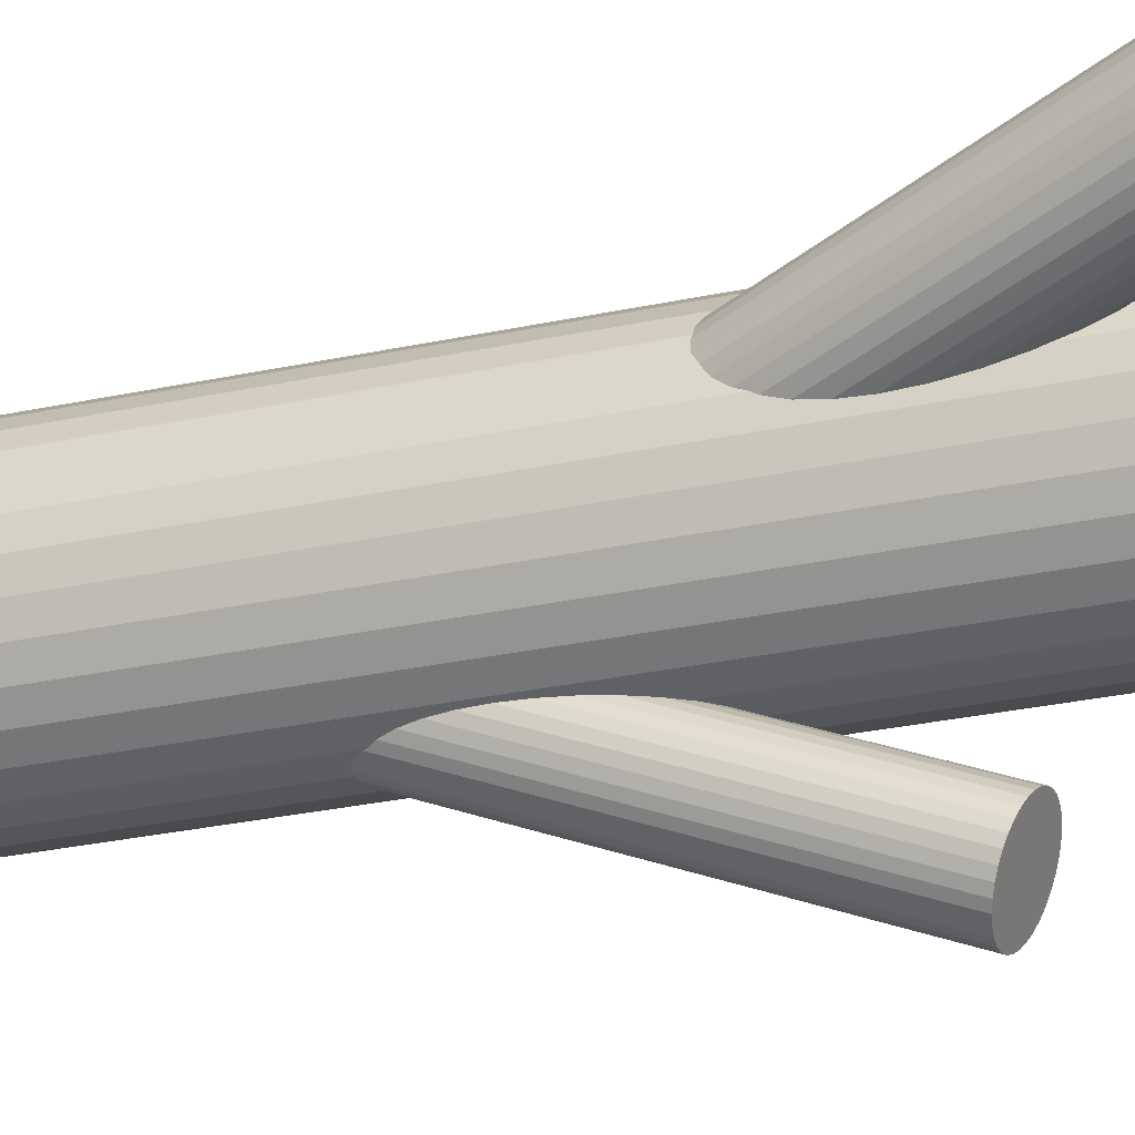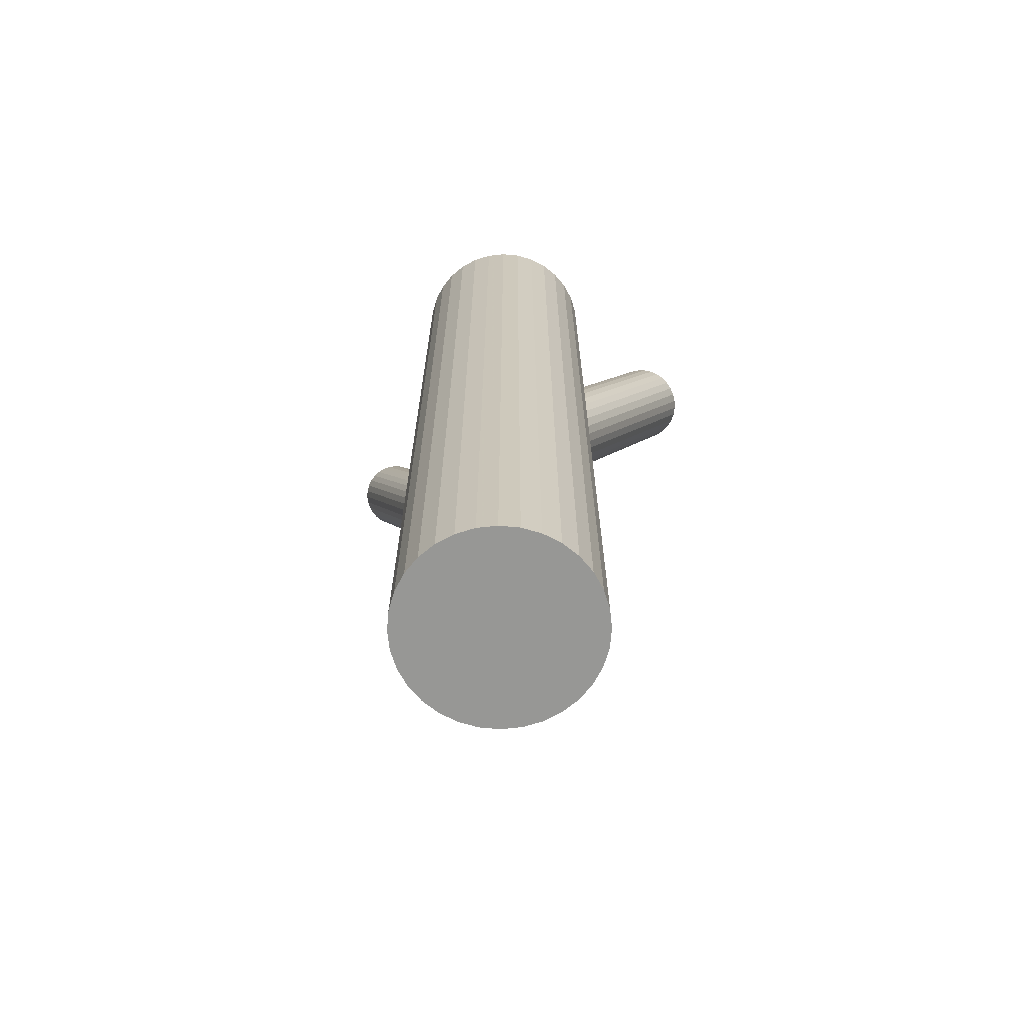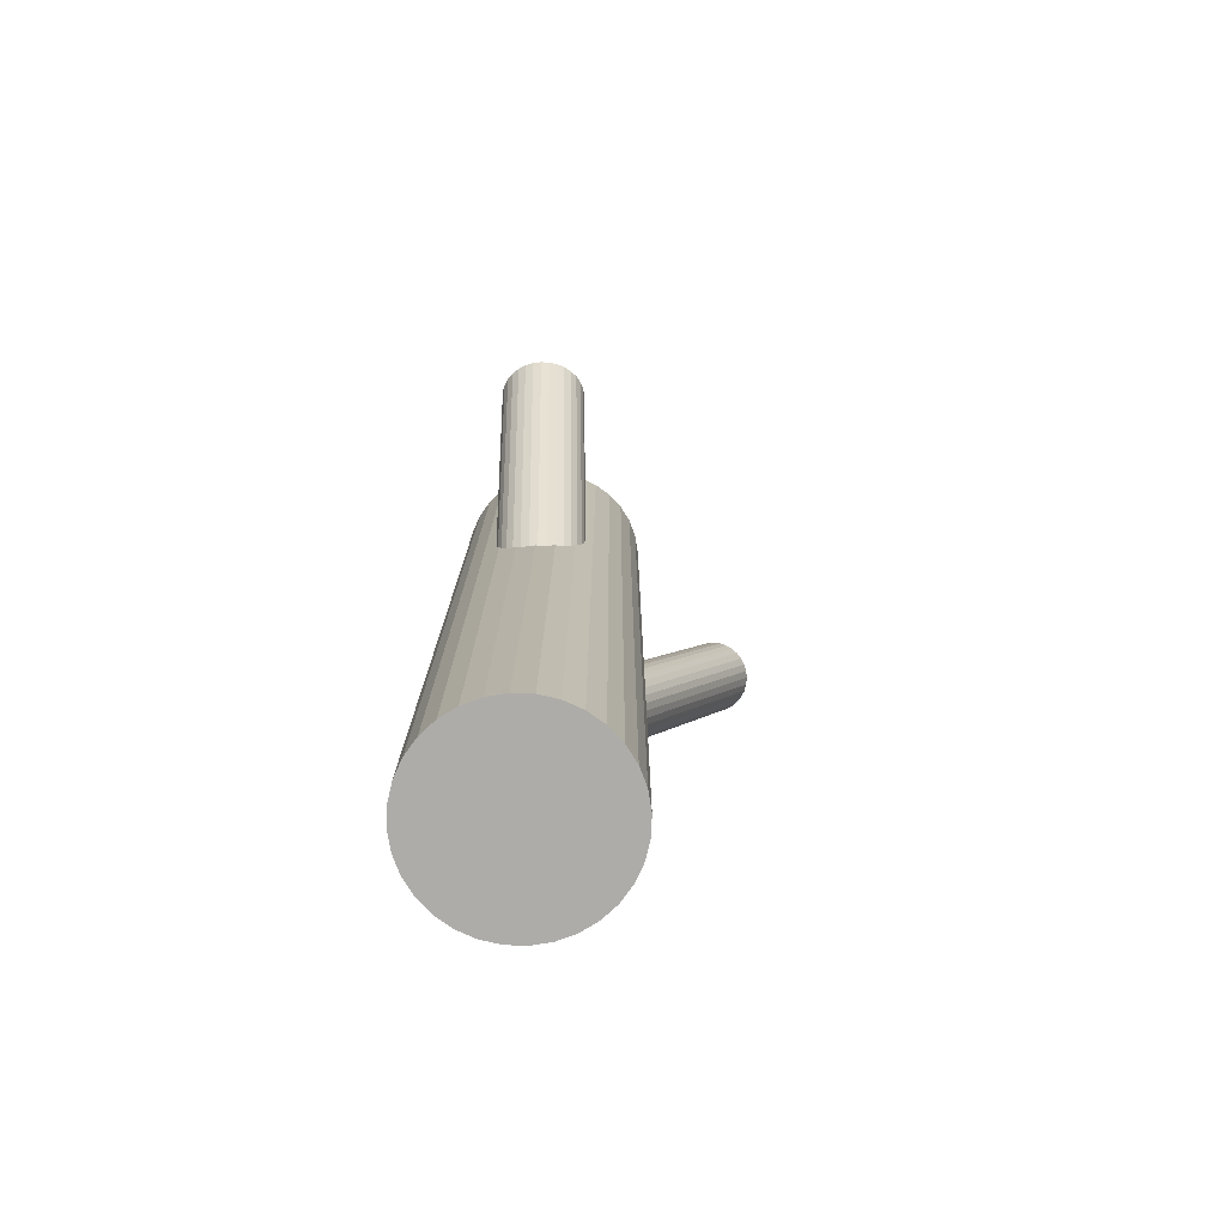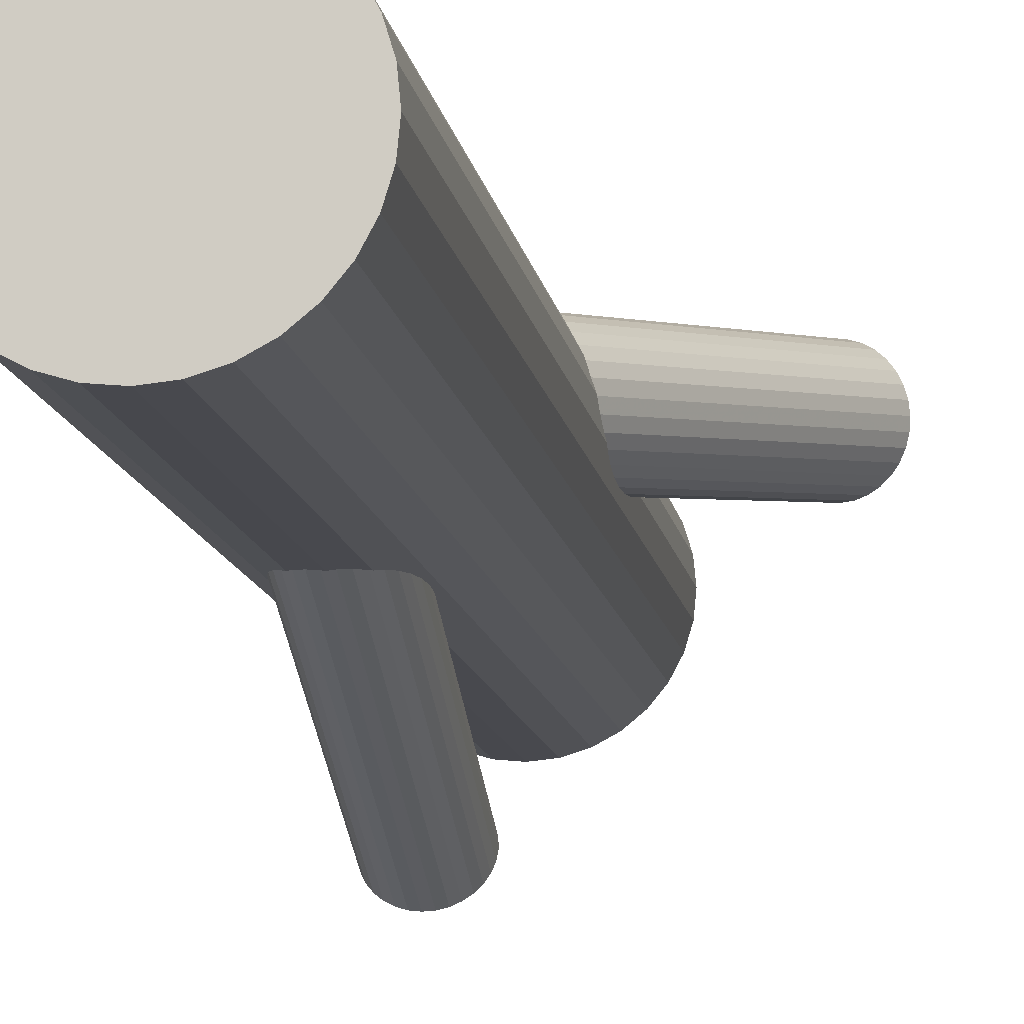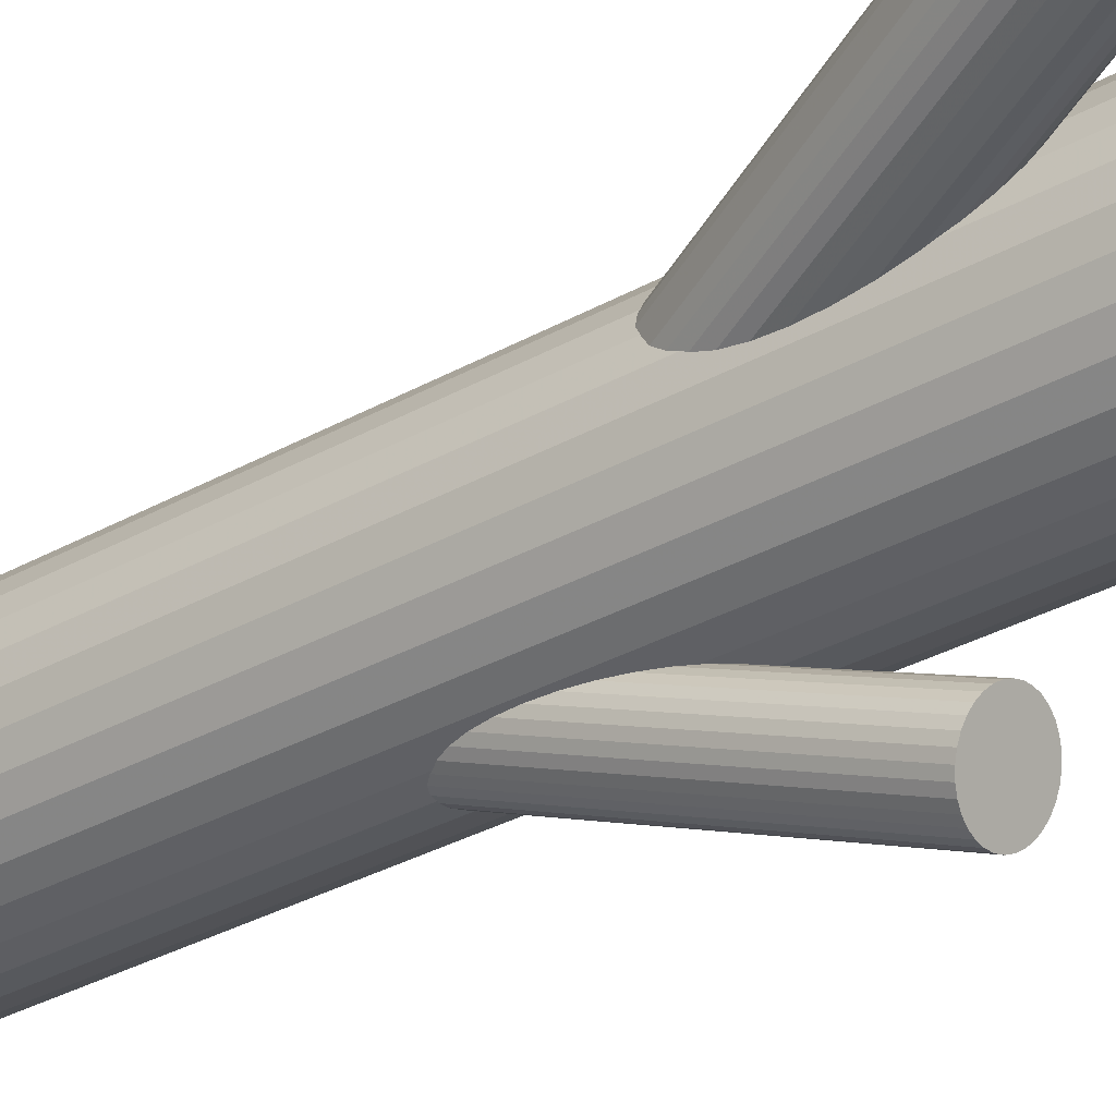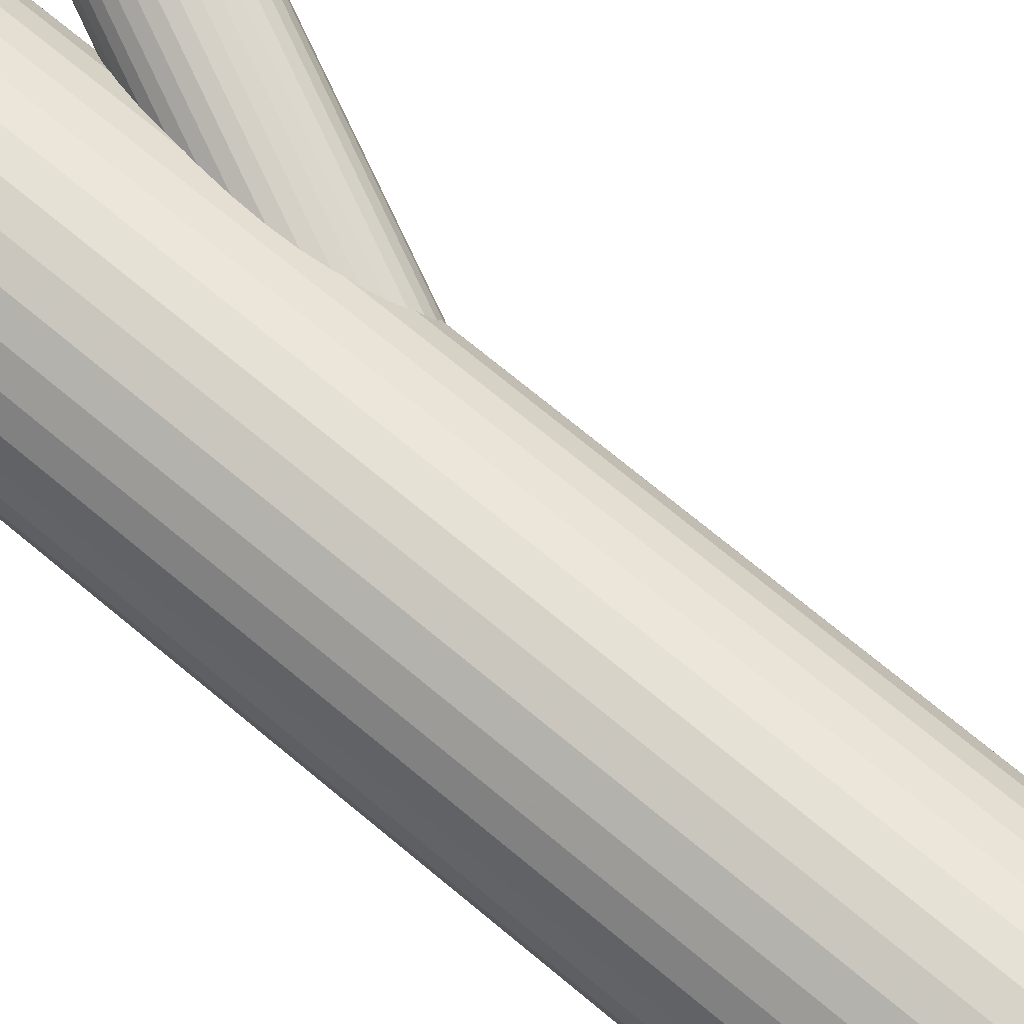
<metadata>
{"format":"obj","ext":"obj","renderer":"f3d","projection":"perspective","resolution":1024,"background":"white","views":[{"elev":-30.9,"azim":-73.1,"up":"+Y"},{"elev":-68.1,"azim":135.5,"up":"+Z"},{"elev":-76.8,"azim":-108.9,"up":"+Z"},{"elev":-11.4,"azim":-171.3,"up":"+Y"},{"elev":-34.0,"azim":-53.1,"up":"+Y"},{"elev":70.3,"azim":130.0,"up":"+Y"}]}
</metadata>
<code>
v 0.03547 -0.1345 0.1851
v 0.1075 0.03778 -0.01926
v 0.0349 -0.1412 0.1823
v 0.09868 0.08765 -0.03182
v 0.0799 -0.1736 0.1678
v 0.1042 0.06035 -0.2609
v -0.1695 0.1345 0.3759
v 0.1684 0.07295 -0.5
v 0.1684 0.07295 0.5
v 0.1684 0.03299 -0.5
v 0.1684 0.03299 0.5
v 0.04526 -0.1169 0.1927
v 0.05316 0.08411 -0.2502
v 0.09372 0.07756 -0.2534
v 0.07593 0.008091 -0.0283
v 0.04452 0.08994 -0.05652
v -0.1435 0.1699 0.3815
v 0.07454 0.08648 -0.2493
v 0.05115 0.009142 -0.0396
v 0.08798 -0.04748 -0.5
v 0.08798 -0.04748 0.5
v 0.08798 0.1534 -0.5
v 0.08798 0.1534 0.5
v 0.02881 -0.04165 -0.5
v 0.02881 -0.04165 0.5
v 0.02881 0.1476 -0.5
v 0.02881 0.1476 0.5
v 0.104 0.08097 -0.0283
v -0.1032 0.1681 0.3999
v 0.05445 0.02125 -0.2774
v 0.0673 0.08699 -0.249
v 0.02579 0.04125 -0.05652
v -0.1575 0.1589 0.3771
v 0.03756 0.03343 -0.272
v 0.03799 -0.1541 0.1766
v 0.04076 -0.1221 0.1905
v -0.03442 0.05297 -0.5
v -0.03442 0.05297 0.5
v 0.04682 0.08083 -0.2515
v 0.08802 0.08168 -0.2515
v 0.03347 0.06528 -0.2582
v 0.1249 -0.03219 -0.5
v 0.1249 -0.03219 0.5
v 0.1249 0.1381 -0.5
v 0.1249 0.1381 0.5
v -0.09202 0.1047 0.4159
v -0.1187 0.1741 0.3919
v 0.07197 -0.1404 0.1823
v -0.1704 0.1254 0.3771
v -0.1279 0.08182 0.4037
v 0.03149 0.05886 -0.2609
v -0.1673 0.1079 0.3815
v 0.02597 0.05931 -0.05956
v 0.03092 0.05221 -0.2638
v 0.1032 -0.1587 0.1741
v 0.05198 0.0947 -0.05399
v 0.106 -0.1267 0.1879
v 0.07592 0.01975 -0.2783
v -0.01716 0.1099 -0.5
v -0.01716 0.1099 0.5
v -0.01716 -0.00393 -0.5
v -0.01716 -0.00393 0.5
v -0.1275 0.1281 0.3959
v 0.09223 0.09299 -0.03563
v 0.04128 0.07648 -0.2534
v 0.03796 0.08377 -0.0584
v -0.08763 0.1484 0.4103
v -0.127 0.1744 0.3881
v -0.08453 0.1309 0.4147
v -0.1629 0.1516 0.3759
v -0.1363 0.08218 0.3999
v 0.07682 0.09891 -0.04357
v 0.1034 0.02952 -0.01965
v 0.09869 -0.1639 0.1718
v 0.02506 0.05023 -0.0584
v 0.06754 0.006666 -0.03182
v 0.06405 -0.1072 0.1967
v -0.02662 0.01378 -0.5
v -0.02662 0.01378 0.5
v -0.02662 0.09216 -0.5
v -0.02662 0.09216 0.5
v 0.03401 0.03924 -0.2694
v 0.02815 0.03272 -0.05399
v 0.03678 0.07123 -0.2556
v 0.1091 -0.1396 0.1823
v -0.09743 0.09732 0.4147
v 0.1085 -0.1463 0.1794
v -0.1517 0.0881 0.3919
v 0.1404 -0.01945 -0.5
v 0.1404 -0.01945 0.5
v 0.1404 0.1254 -0.5
v 0.1404 0.1254 0.5
v -0.00442 -0.01945 -0.5
v -0.00442 -0.01945 0.5
v -0.00442 0.1254 -0.5
v -0.00442 0.1254 0.5
v 0.068 -0.04945 -0.5
v 0.068 -0.04945 0.5
v 0.068 0.05297 -0.5
v 0.068 0.05297 0.5
v 0.068 0.05297 -0.2638
v 0.068 0.05297 -0.0396
v 0.068 0.1554 -0.5
v 0.068 0.1554 0.5
v 0.1065 -0.1527 0.1766
v -0.1115 0.0864 0.4103
v 0.05196 -0.1691 0.17
v 0.09316 -0.1683 0.17
v 0.09922 0.0347 -0.272
v -0.08545 0.1218 0.4159
v 0.1078 0.07322 -0.02522
v 0.1626 0.01378 -0.5
v 0.1626 0.01378 0.5
v 0.1626 0.09216 -0.5
v 0.1626 0.09216 0.5
v 0.06845 0.09927 -0.04739
v 0.1109 0.05571 -0.0208
v 0.102 0.06669 -0.2582
v 0.1024 -0.1209 0.1905
v 0.03255 0.07641 -0.05956
v 0.05918 0.007021 -0.03563
v 0.08552 -0.1087 0.1959
v 0.07267 -0.1744 0.1675
v 0.06543 -0.1739 0.1678
v 0.09804 0.02217 -0.0208
v -0.08527 0.1398 0.4128
v 0.04625 -0.165 0.1718
v 0.08681 -0.1715 0.1686
v 0.04376 0.01295 -0.04357
v -0.1634 0.1001 0.3846
v 0.09471 0.02945 -0.2742
v -0.1106 0.172 0.3959
v 0.03574 -0.1478 0.1794
v 0.1532 0.1099 -0.5
v 0.1532 0.1099 0.5
v 0.1532 -0.00393 -0.5
v 0.1532 -0.00393 0.5
v 0.06008 0.08618 -0.2493
v 0.08401 0.01124 -0.02522
v 0.1051 0.05373 -0.2638
v -0.104 0.09115 0.4128
v -0.1354 0.173 0.3846
v 0.1045 0.04708 -0.2667
v 0.11 0.04662 -0.01965
v 0.0111 -0.03219 -0.5
v 0.0111 -0.03219 0.5
v 0.0111 0.1381 -0.5
v 0.0111 0.1381 0.5
v 0.04798 0.02426 -0.2761
v -0.1582 0.09345 0.3881
v 0.08918 0.02511 -0.2761
v 0.1025 0.04065 -0.2694
v 0.1704 0.05297 -0.5
v 0.1704 0.05297 0.5
v -0.167 0.1433 0.3756
v 0.1102 0.06469 -0.02269
v 0.1082 -0.133 0.1851
v 0.09844 0.0725 -0.2556
v 0.08154 0.08469 -0.2502
v 0.03204 0.02496 -0.05091
v 0.05714 -0.1093 0.1959
v 0.04802 -0.04748 -0.5
v 0.04802 -0.04748 0.5
v 0.04802 0.1534 -0.5
v 0.04802 0.1534 0.5
v -0.08797 0.1129 0.4163
v 0.0687 0.01895 -0.2786
v 0.0977 -0.1158 0.1927
v 0.06145 0.01945 -0.2783
v 0.08485 0.09679 -0.0396
v 0.1072 -0.04165 -0.5
v 0.1072 -0.04165 0.5
v 0.1072 0.1476 -0.5
v 0.1072 0.1476 0.5
v -0.09679 0.1628 0.4037
v 0.09148 0.01599 -0.02269
v 0.06006 0.09785 -0.05091
v 0.04227 0.02837 -0.2742
v 0.07852 -0.1069 0.1967
v 0.08283 0.02183 -0.2774
v 0.07128 -0.1064 0.197
v -0.03245 0.07295 -0.5
v -0.03245 0.07295 0.5
v -0.03245 0.03299 -0.5
v -0.03245 0.03299 0.5
v 0.05843 -0.1721 0.1686
v 0.04153 -0.1599 0.1741
v 0.03177 0.04558 -0.2667
v -0.1195 0.08325 0.4072
v -0.151 0.1651 0.379
v 0.03731 0.01829 -0.04739
v -0.1443 0.0843 0.3959
v 0.05079 -0.1125 0.1945
v 0.09199 -0.1117 0.1945
v 0.0285 0.06815 -0.05995
v 0.03745 -0.1281 0.1879
v -0.09152 0.1561 0.4072
v -0.1697 0.1164 0.379
f 153 99 8
f 153 8 154
f 154 8 9
f 154 9 100
f 8 99 114
f 8 114 9
f 9 114 115
f 9 115 100
f 114 99 134
f 114 134 115
f 115 134 135
f 115 135 100
f 134 99 91
f 134 91 135
f 135 91 92
f 135 92 100
f 91 99 44
f 91 44 92
f 92 44 45
f 92 45 100
f 44 99 173
f 44 173 45
f 45 173 174
f 45 174 100
f 173 99 22
f 173 22 174
f 174 22 23
f 174 23 100
f 22 99 103
f 22 103 23
f 23 103 104
f 23 104 100
f 103 99 164
f 103 164 104
f 104 164 165
f 104 165 100
f 164 99 26
f 164 26 165
f 165 26 27
f 165 27 100
f 26 99 147
f 26 147 27
f 27 147 148
f 27 148 100
f 147 99 95
f 147 95 148
f 148 95 96
f 148 96 100
f 95 99 59
f 95 59 96
f 96 59 60
f 96 60 100
f 59 99 80
f 59 80 60
f 60 80 81
f 60 81 100
f 80 99 182
f 80 182 81
f 81 182 183
f 81 183 100
f 182 99 37
f 182 37 183
f 183 37 38
f 183 38 100
f 37 99 184
f 37 184 38
f 38 184 185
f 38 185 100
f 184 99 78
f 184 78 185
f 185 78 79
f 185 79 100
f 78 99 61
f 78 61 79
f 79 61 62
f 79 62 100
f 61 99 93
f 61 93 62
f 62 93 94
f 62 94 100
f 93 99 145
f 93 145 94
f 94 145 146
f 94 146 100
f 145 99 24
f 145 24 146
f 146 24 25
f 146 25 100
f 24 99 162
f 24 162 25
f 25 162 163
f 25 163 100
f 162 99 97
f 162 97 163
f 163 97 98
f 163 98 100
f 97 99 20
f 97 20 98
f 98 20 21
f 98 21 100
f 20 99 171
f 20 171 21
f 21 171 172
f 21 172 100
f 171 99 42
f 171 42 172
f 172 42 43
f 172 43 100
f 42 99 89
f 42 89 43
f 43 89 90
f 43 90 100
f 89 99 136
f 89 136 90
f 90 136 137
f 90 137 100
f 136 99 112
f 136 112 137
f 137 112 113
f 137 113 100
f 112 99 10
f 112 10 113
f 113 10 11
f 113 11 100
f 10 99 153
f 10 153 11
f 11 153 154
f 11 154 100
f 19 102 121
f 19 121 192
f 192 121 71
f 192 71 63
f 121 102 76
f 121 76 71
f 71 76 50
f 71 50 63
f 76 102 15
f 76 15 50
f 50 15 189
f 50 189 63
f 15 102 139
f 15 139 189
f 189 139 106
f 189 106 63
f 139 102 176
f 139 176 106
f 106 176 141
f 106 141 63
f 176 102 125
f 176 125 141
f 141 125 86
f 141 86 63
f 125 102 73
f 125 73 86
f 86 73 46
f 86 46 63
f 73 102 2
f 73 2 46
f 46 2 166
f 46 166 63
f 2 102 144
f 2 144 166
f 166 144 110
f 166 110 63
f 144 102 117
f 144 117 110
f 110 117 69
f 110 69 63
f 117 102 156
f 117 156 69
f 69 156 126
f 69 126 63
f 156 102 111
f 156 111 126
f 126 111 67
f 126 67 63
f 111 102 28
f 111 28 67
f 67 28 197
f 67 197 63
f 28 102 4
f 28 4 197
f 197 4 175
f 197 175 63
f 4 102 64
f 4 64 175
f 175 64 29
f 175 29 63
f 64 102 170
f 64 170 29
f 29 170 132
f 29 132 63
f 170 102 72
f 170 72 132
f 132 72 47
f 132 47 63
f 72 102 116
f 72 116 47
f 47 116 68
f 47 68 63
f 116 102 177
f 116 177 68
f 68 177 142
f 68 142 63
f 177 102 56
f 177 56 142
f 142 56 17
f 142 17 63
f 56 102 16
f 56 16 17
f 17 16 190
f 17 190 63
f 16 102 66
f 16 66 190
f 190 66 33
f 190 33 63
f 66 102 120
f 66 120 33
f 33 120 70
f 33 70 63
f 120 102 195
f 120 195 70
f 70 195 155
f 70 155 63
f 195 102 53
f 195 53 155
f 155 53 7
f 155 7 63
f 53 102 75
f 53 75 7
f 7 75 49
f 7 49 63
f 75 102 32
f 75 32 49
f 49 32 198
f 49 198 63
f 32 102 83
f 32 83 198
f 198 83 52
f 198 52 63
f 83 102 160
f 83 160 52
f 52 160 130
f 52 130 63
f 160 102 191
f 160 191 130
f 130 191 150
f 130 150 63
f 191 102 129
f 191 129 150
f 150 129 88
f 150 88 63
f 129 102 19
f 129 19 88
f 88 19 192
f 88 192 63
f 140 101 6
f 140 6 85
f 85 6 157
f 85 157 48
f 6 101 118
f 6 118 157
f 157 118 57
f 157 57 48
f 118 101 158
f 118 158 57
f 57 158 119
f 57 119 48
f 158 101 14
f 158 14 119
f 119 14 168
f 119 168 48
f 14 101 40
f 14 40 168
f 168 40 194
f 168 194 48
f 40 101 159
f 40 159 194
f 194 159 122
f 194 122 48
f 159 101 18
f 159 18 122
f 122 18 179
f 122 179 48
f 18 101 31
f 18 31 179
f 179 31 181
f 179 181 48
f 31 101 138
f 31 138 181
f 181 138 77
f 181 77 48
f 138 101 13
f 138 13 77
f 77 13 161
f 77 161 48
f 13 101 39
f 13 39 161
f 161 39 193
f 161 193 48
f 39 101 65
f 39 65 193
f 193 65 12
f 193 12 48
f 65 101 84
f 65 84 12
f 12 84 36
f 12 36 48
f 84 101 41
f 84 41 36
f 36 41 196
f 36 196 48
f 41 101 51
f 41 51 196
f 196 51 1
f 196 1 48
f 51 101 54
f 51 54 1
f 1 54 3
f 1 3 48
f 54 101 188
f 54 188 3
f 3 188 133
f 3 133 48
f 188 101 82
f 188 82 133
f 133 82 35
f 133 35 48
f 82 101 34
f 82 34 35
f 35 34 187
f 35 187 48
f 34 101 178
f 34 178 187
f 187 178 127
f 187 127 48
f 178 101 149
f 178 149 127
f 127 149 107
f 127 107 48
f 149 101 30
f 149 30 107
f 107 30 186
f 107 186 48
f 30 101 169
f 30 169 186
f 186 169 124
f 186 124 48
f 169 101 167
f 169 167 124
f 124 167 123
f 124 123 48
f 167 101 58
f 167 58 123
f 123 58 5
f 123 5 48
f 58 101 180
f 58 180 5
f 5 180 128
f 5 128 48
f 180 101 151
f 180 151 128
f 128 151 108
f 128 108 48
f 151 101 131
f 151 131 108
f 108 131 74
f 108 74 48
f 131 101 109
f 131 109 74
f 74 109 55
f 74 55 48
f 109 101 152
f 109 152 55
f 55 152 105
f 55 105 48
f 152 101 143
f 152 143 105
f 105 143 87
f 105 87 48
f 143 101 140
f 143 140 87
f 87 140 85
f 87 85 48

</code>
